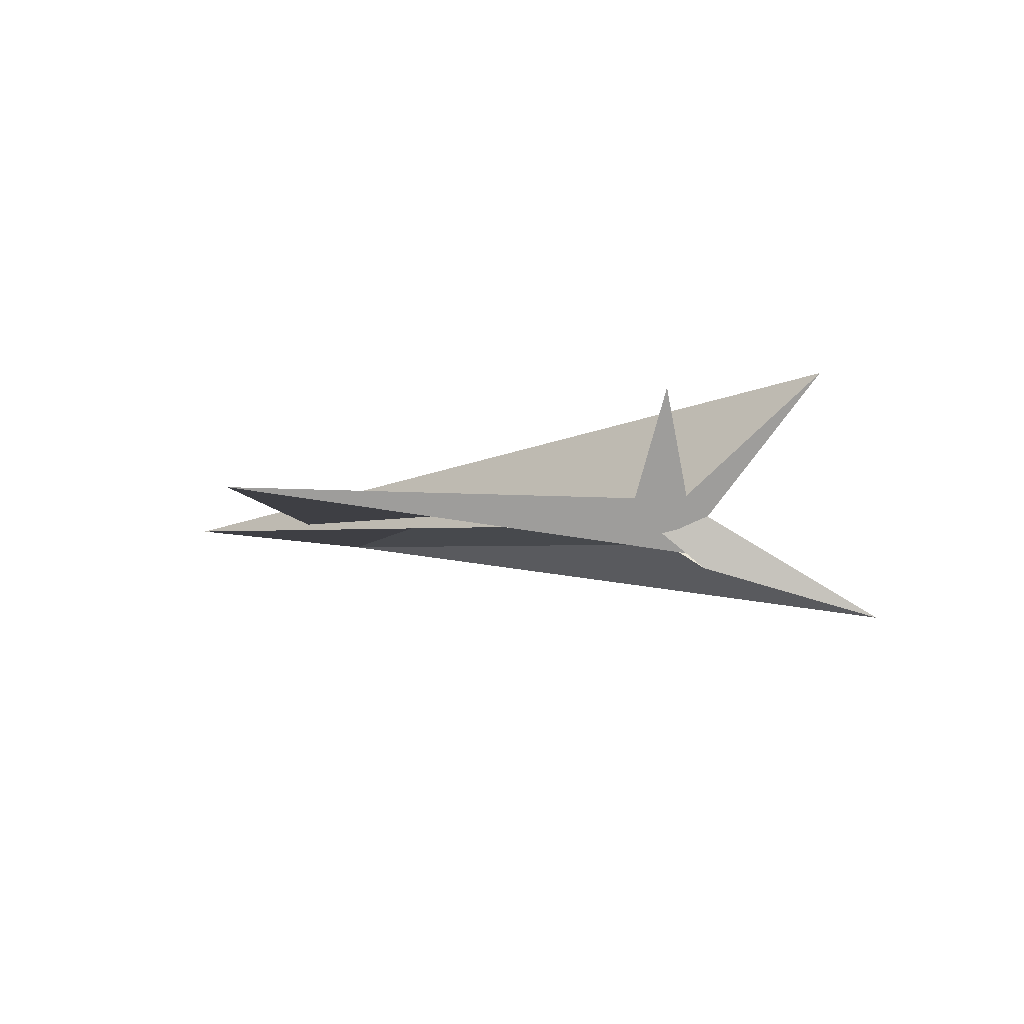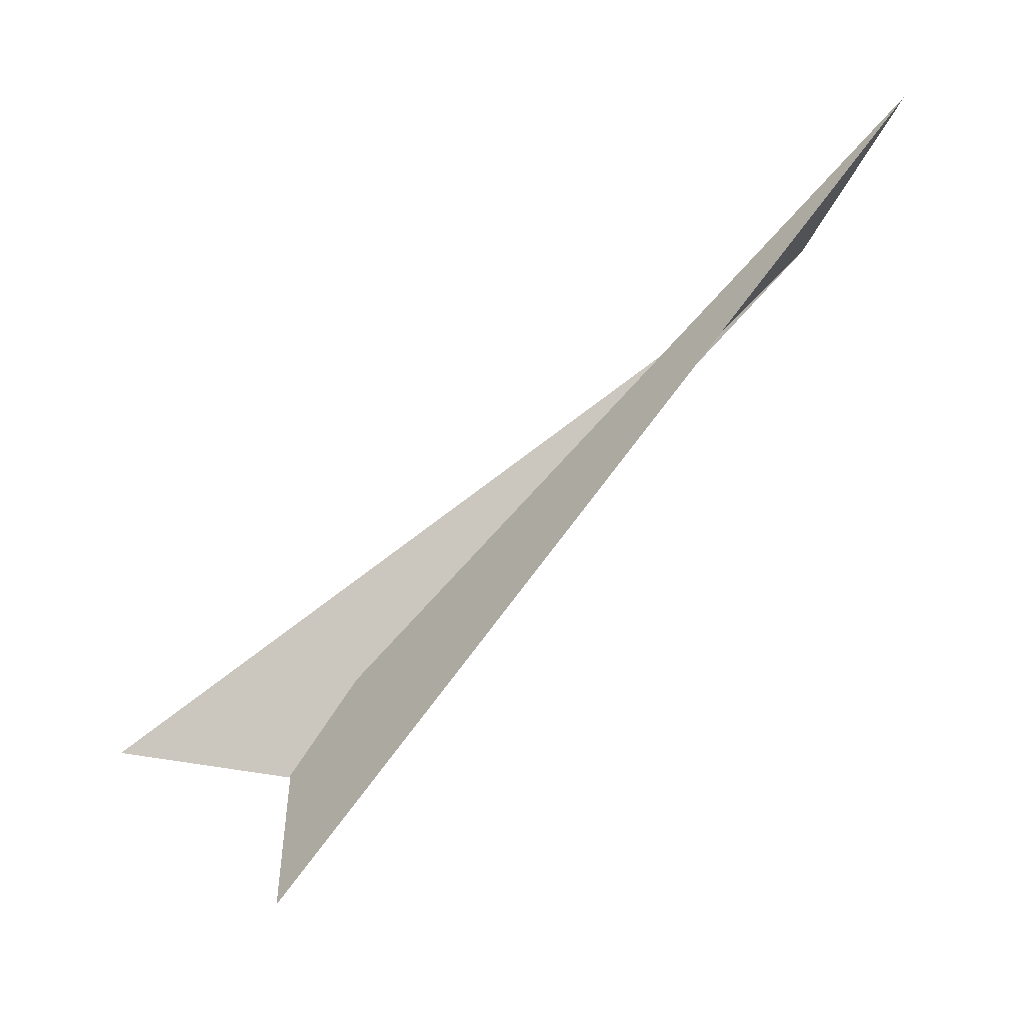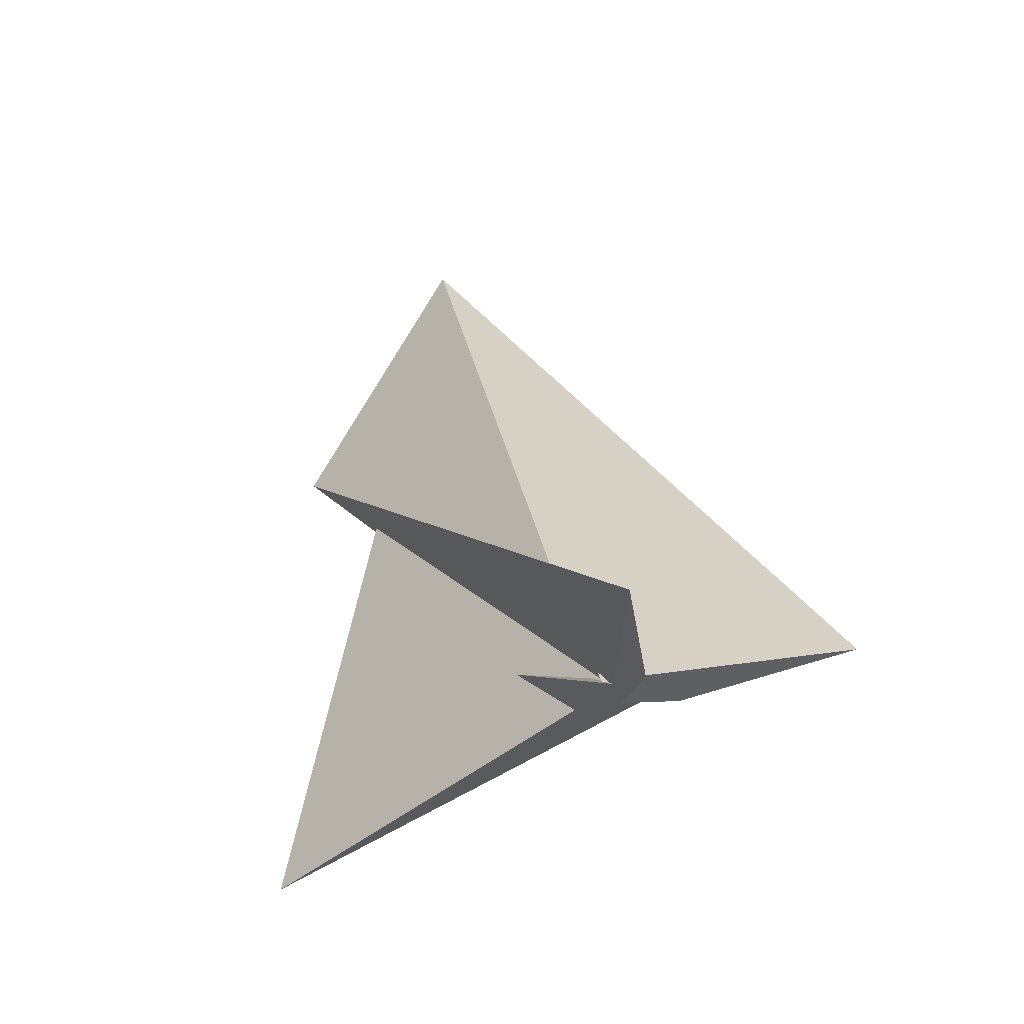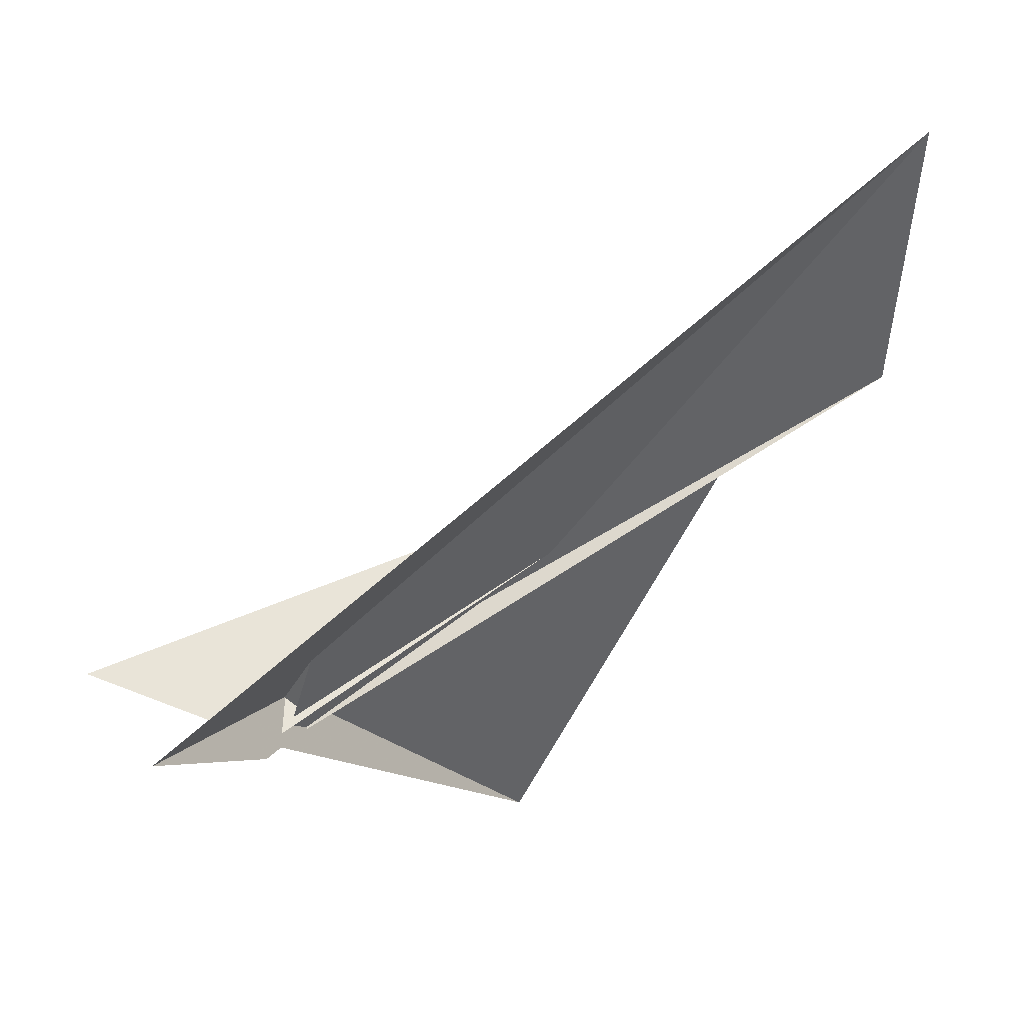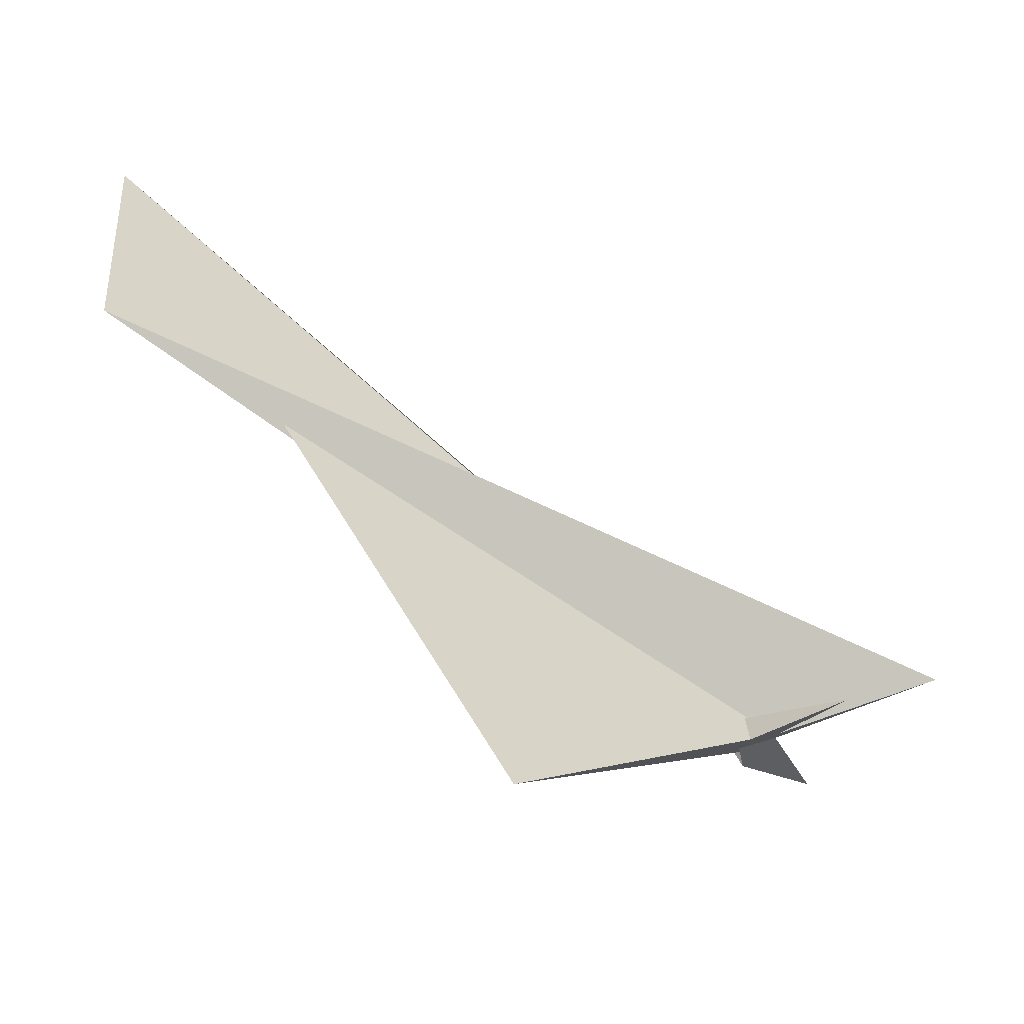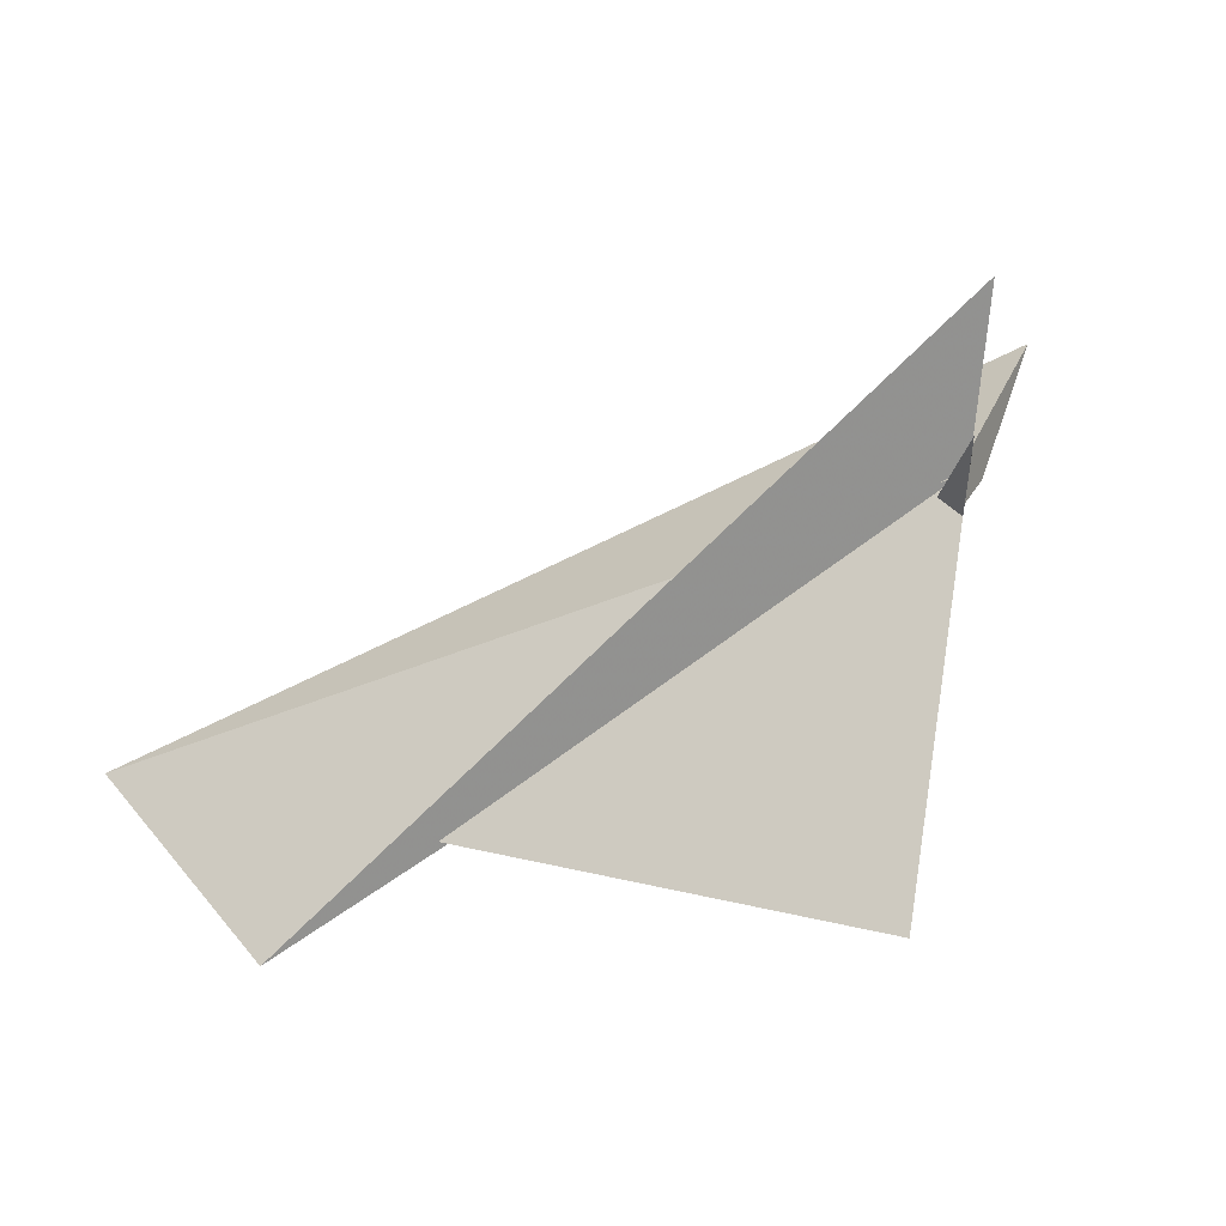
<metadata>
{"format":"obj","ext":"obj","renderer":"f3d","projection":"perspective","resolution":1024,"background":"white","views":[{"elev":23.6,"azim":17.4,"up":"+Z"},{"elev":38.8,"azim":118.6,"up":"+Y"},{"elev":-12.4,"azim":41.1,"up":"+Y"},{"elev":10.9,"azim":138.4,"up":"+Y"},{"elev":-27.5,"azim":-44.1,"up":"+Y"},{"elev":70.5,"azim":-57.7,"up":"+Z"}]}
</metadata>
<code>
v -5.963 -12.08 0.8405
v -18.27 -4.818 -3.334
v 14.74 -6.636 -3.073
v 15.77 -6.217 -3.36
v 12.99 2.106 -8.442
v -483.6 521.7 -317.2
v -243.5 141.1 -87.77
v 4.97 74.42 -53.02
v -23.94 -0.583 -5.808
v -16.84 22.58 -20.34
v -3.522 6.392 -10.66
v 3.132 -3.837 12.75
v -15.97 20.17 14.54
v -30.06 20.18 4.377
v -562.5 286.3 -207.3
v 20.53 -2.032 26.48
v 117.8 46.82 128.4
v -16.02 -0.7576 0.9231
v -24.78 -1.38 -5.803
v 14.21 -0.2272 23.09
v 39.45 -11.04 -33.15
v 8.333 0.9225 19.67
v 9.27 1.233 19.65
v -27.83 -25.49 -12.89
v -19.68 -13.31 8.959
v 181.7 20.6 -73.45
v 36.23 5.267 7.433
v 30.83 -2.505 -6.345
v -8.729 14.11 10.49
v -16.42 35.24 -1.449
v 28.14 -2.564 -25.74
v -6.518 26.53 -6.52
v -0.6015 4.382 9.202
v -2.315 22.1 -7.845
v 2.609 -9.821 24.4
v -327.9 -148.9 49.48
v -11.08 6.705 13.97
v 1.549 -3.32 120.6
v 12.99 -5.073 28.83
v 38.13 4.123 7.822
v -4.31 30.12 -1.312
v -4.6 29.44 -1.465
v 12.19 0.255 23.47
v 11.35 3.093 -17.4
f 1 2 8 6 7 10 9 11 5 4 3
f 1 2 18 19 14 15 17 16 20 13 12
f 1 3 24 25 22 23 28 27 26 21 12
f 4 5 33 34 32 29 30 13 12 21 31
f 6 7 15 14 36 35 22 23 37 29 30
f 3 4 31 36 35 39 40 17 16 38 24
f 2 8 41 42 32 29 37 38 24 25 18
f 9 10 34 33 43 39 35 22 25 18 19
f 9 11 44 42 41 26 21 31 36 14 19
f 6 8 41 26 27 40 39 43 20 13 30
f 5 11 44 28 23 37 38 16 20 43 33
f 7 10 34 32 42 44 28 27 40 17 15

</code>
